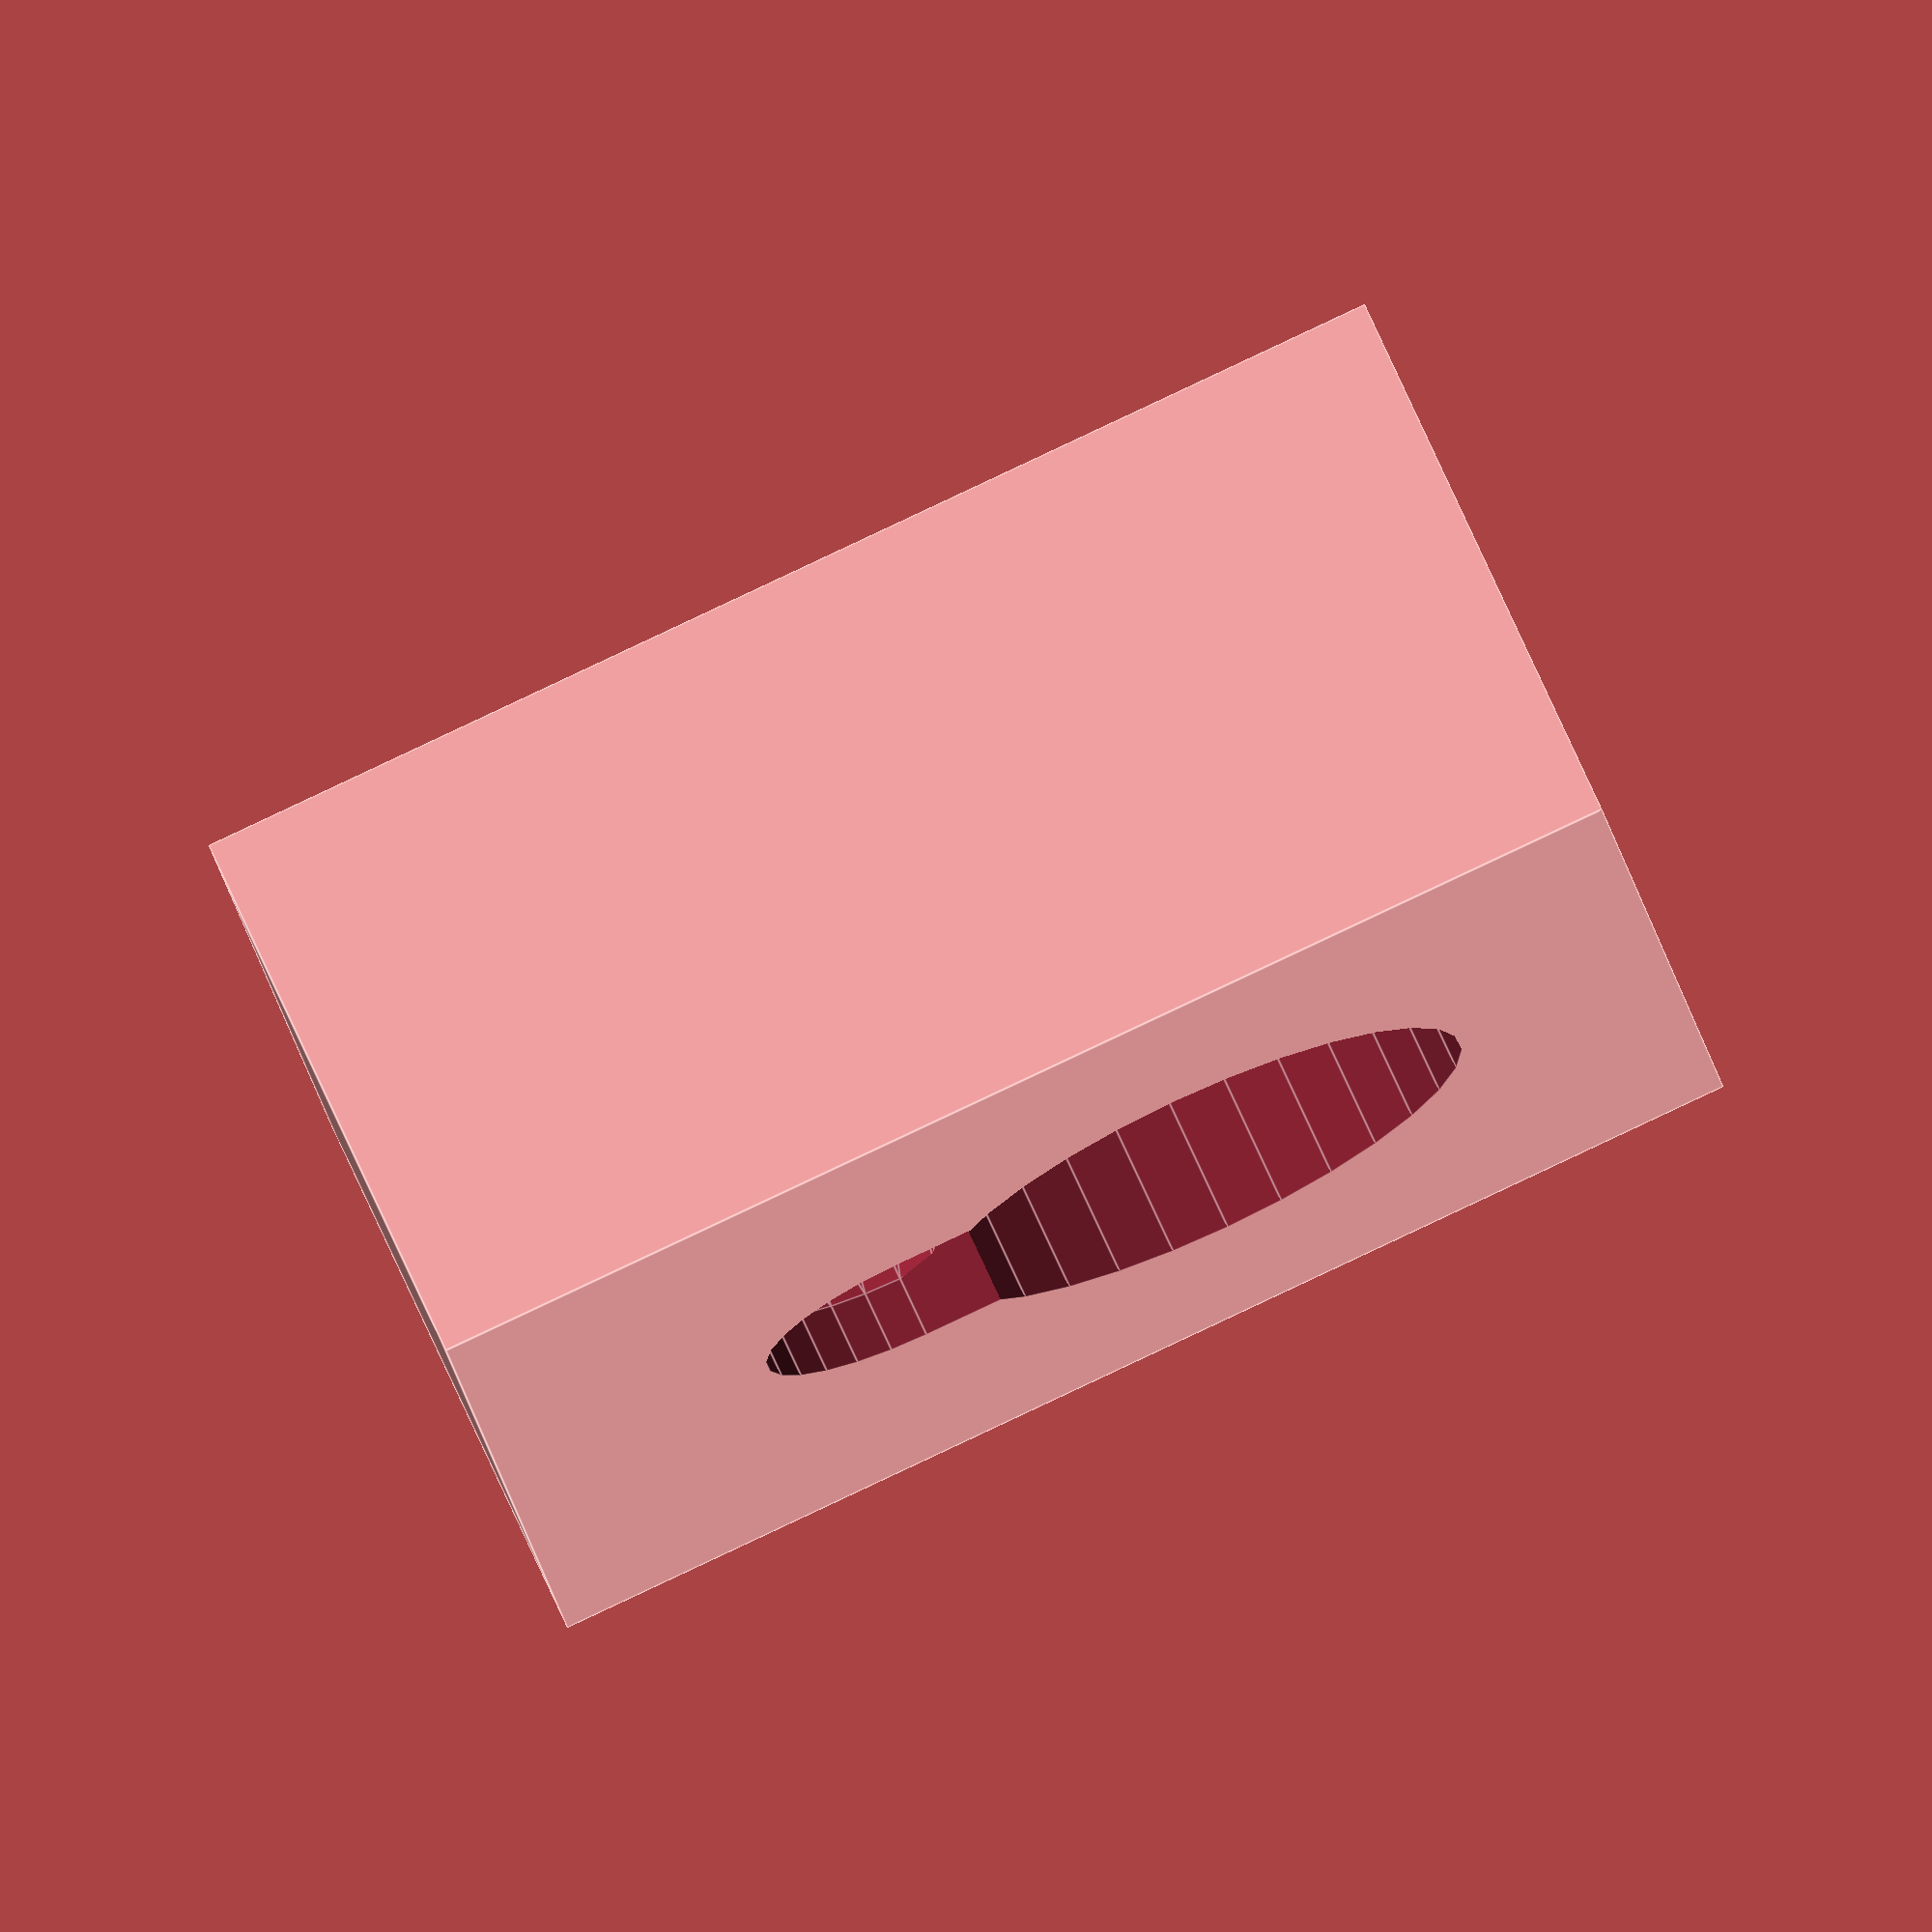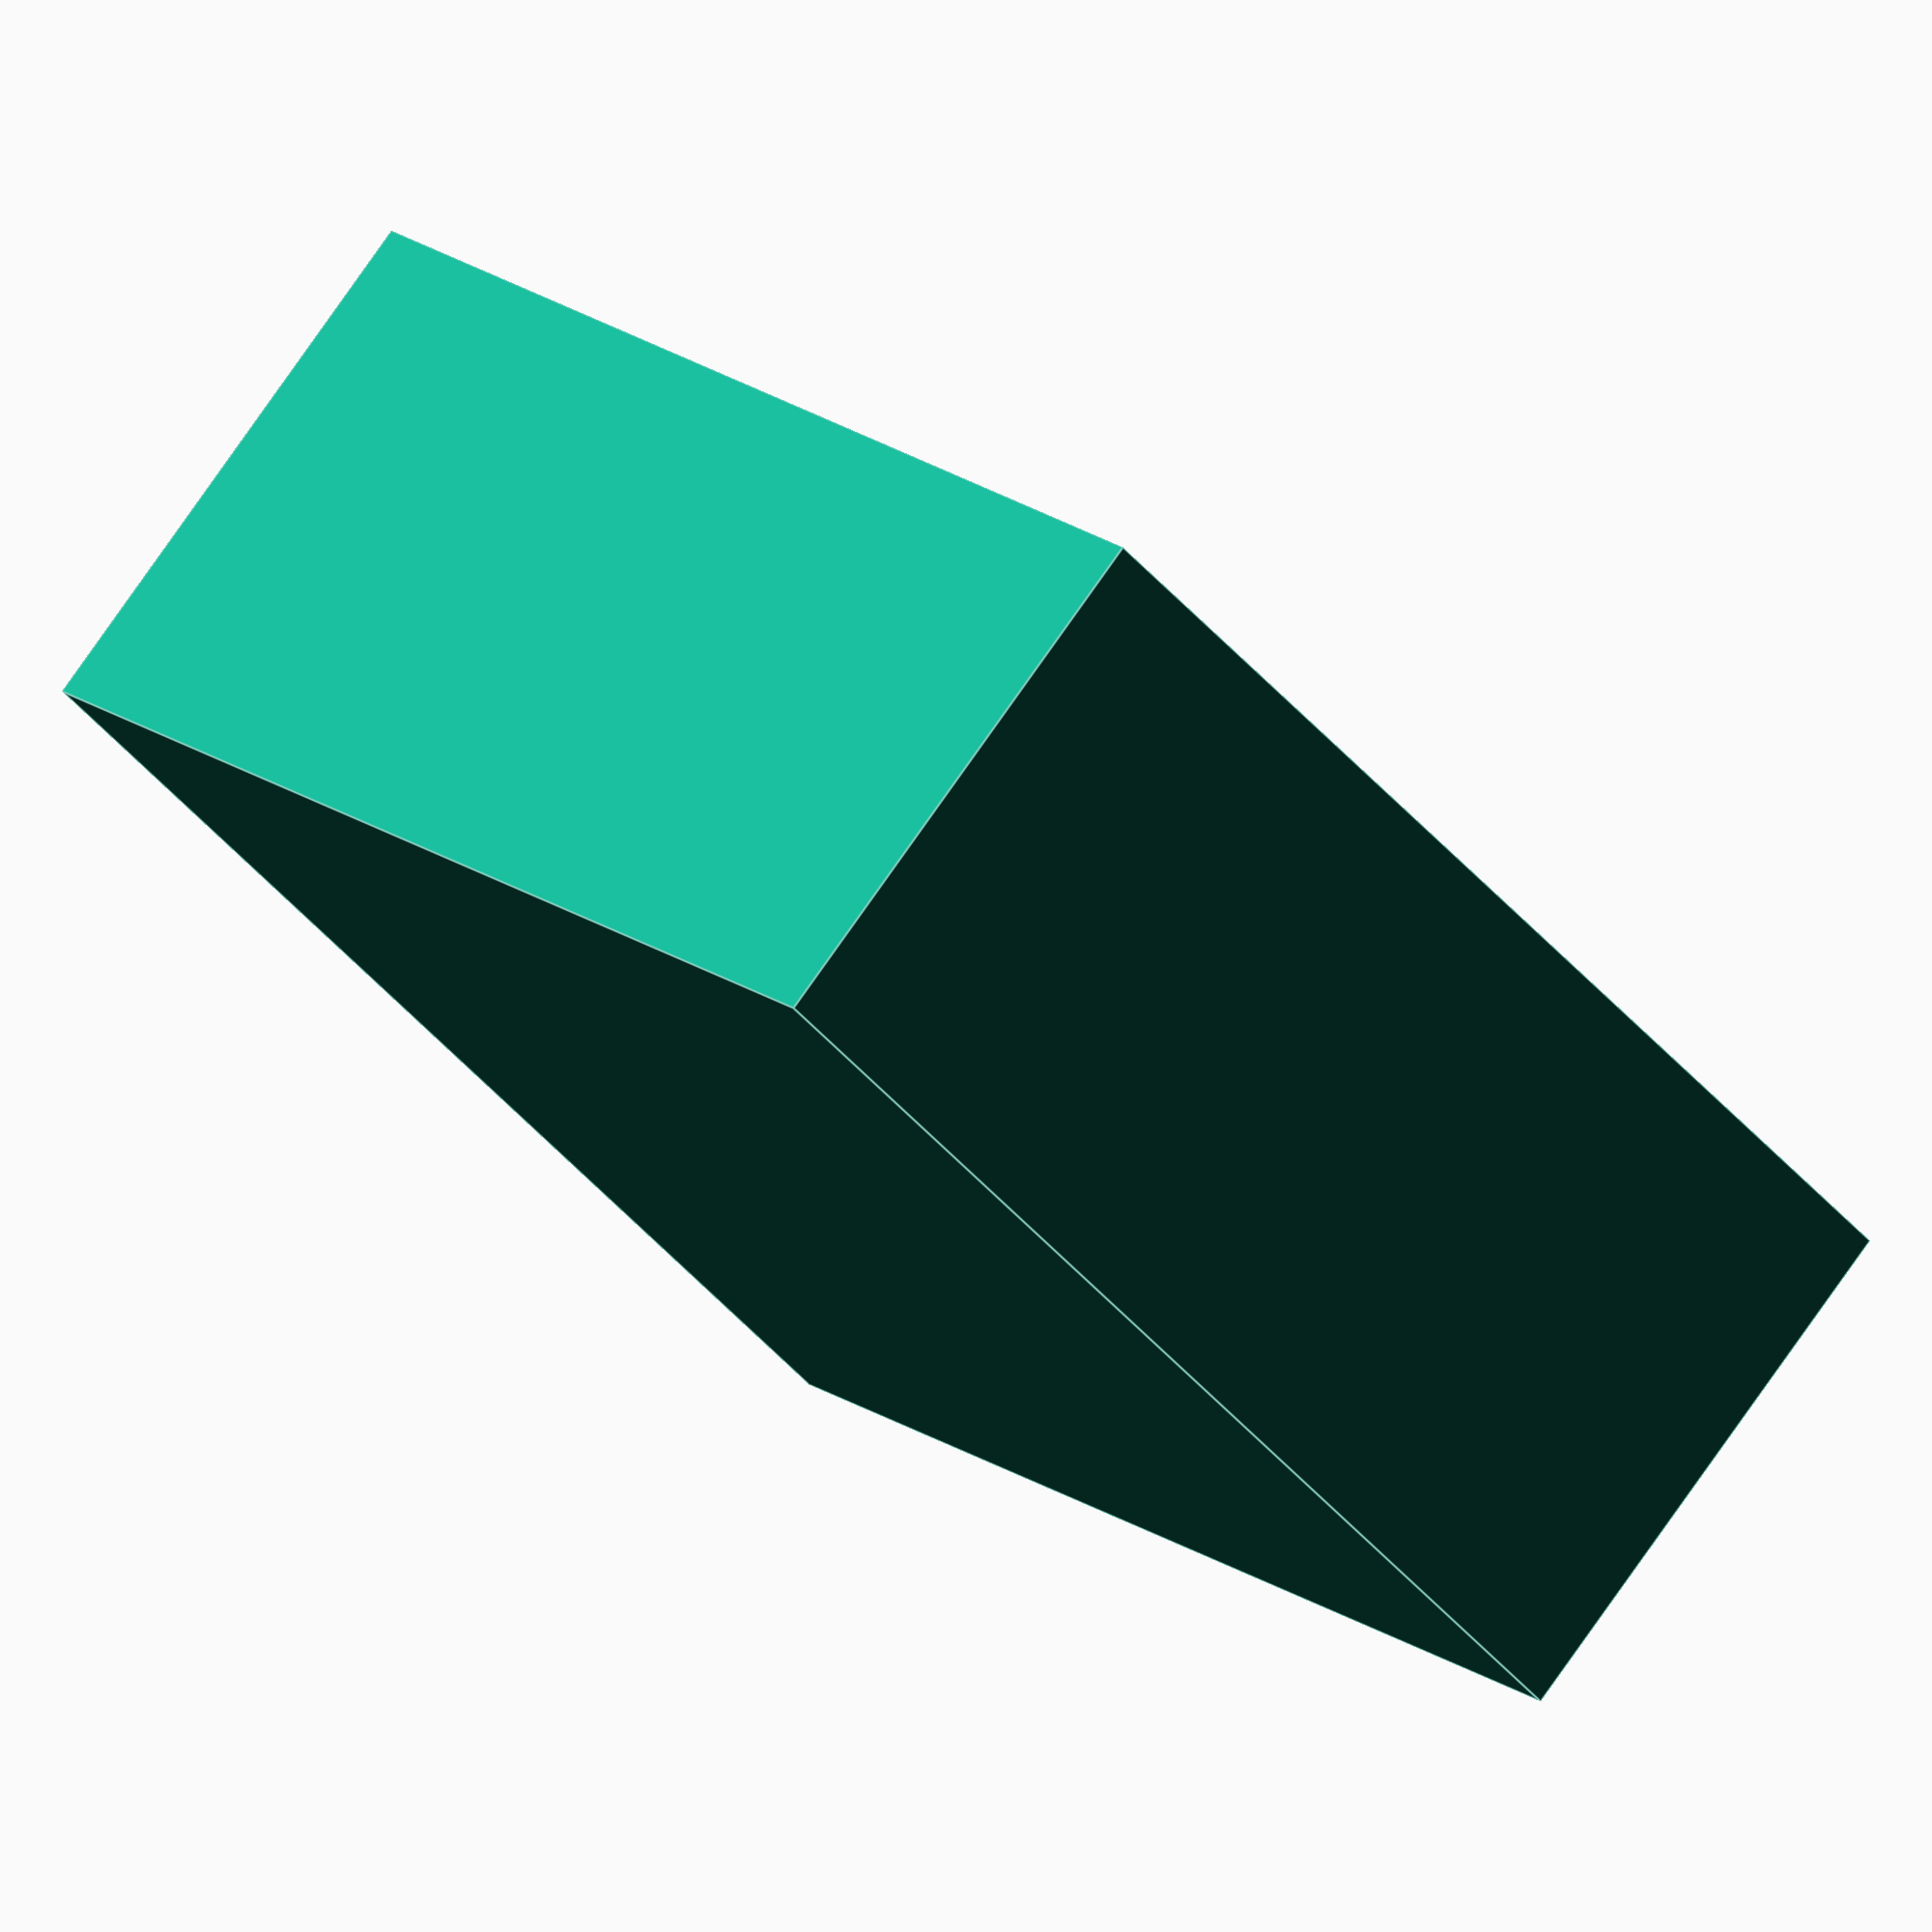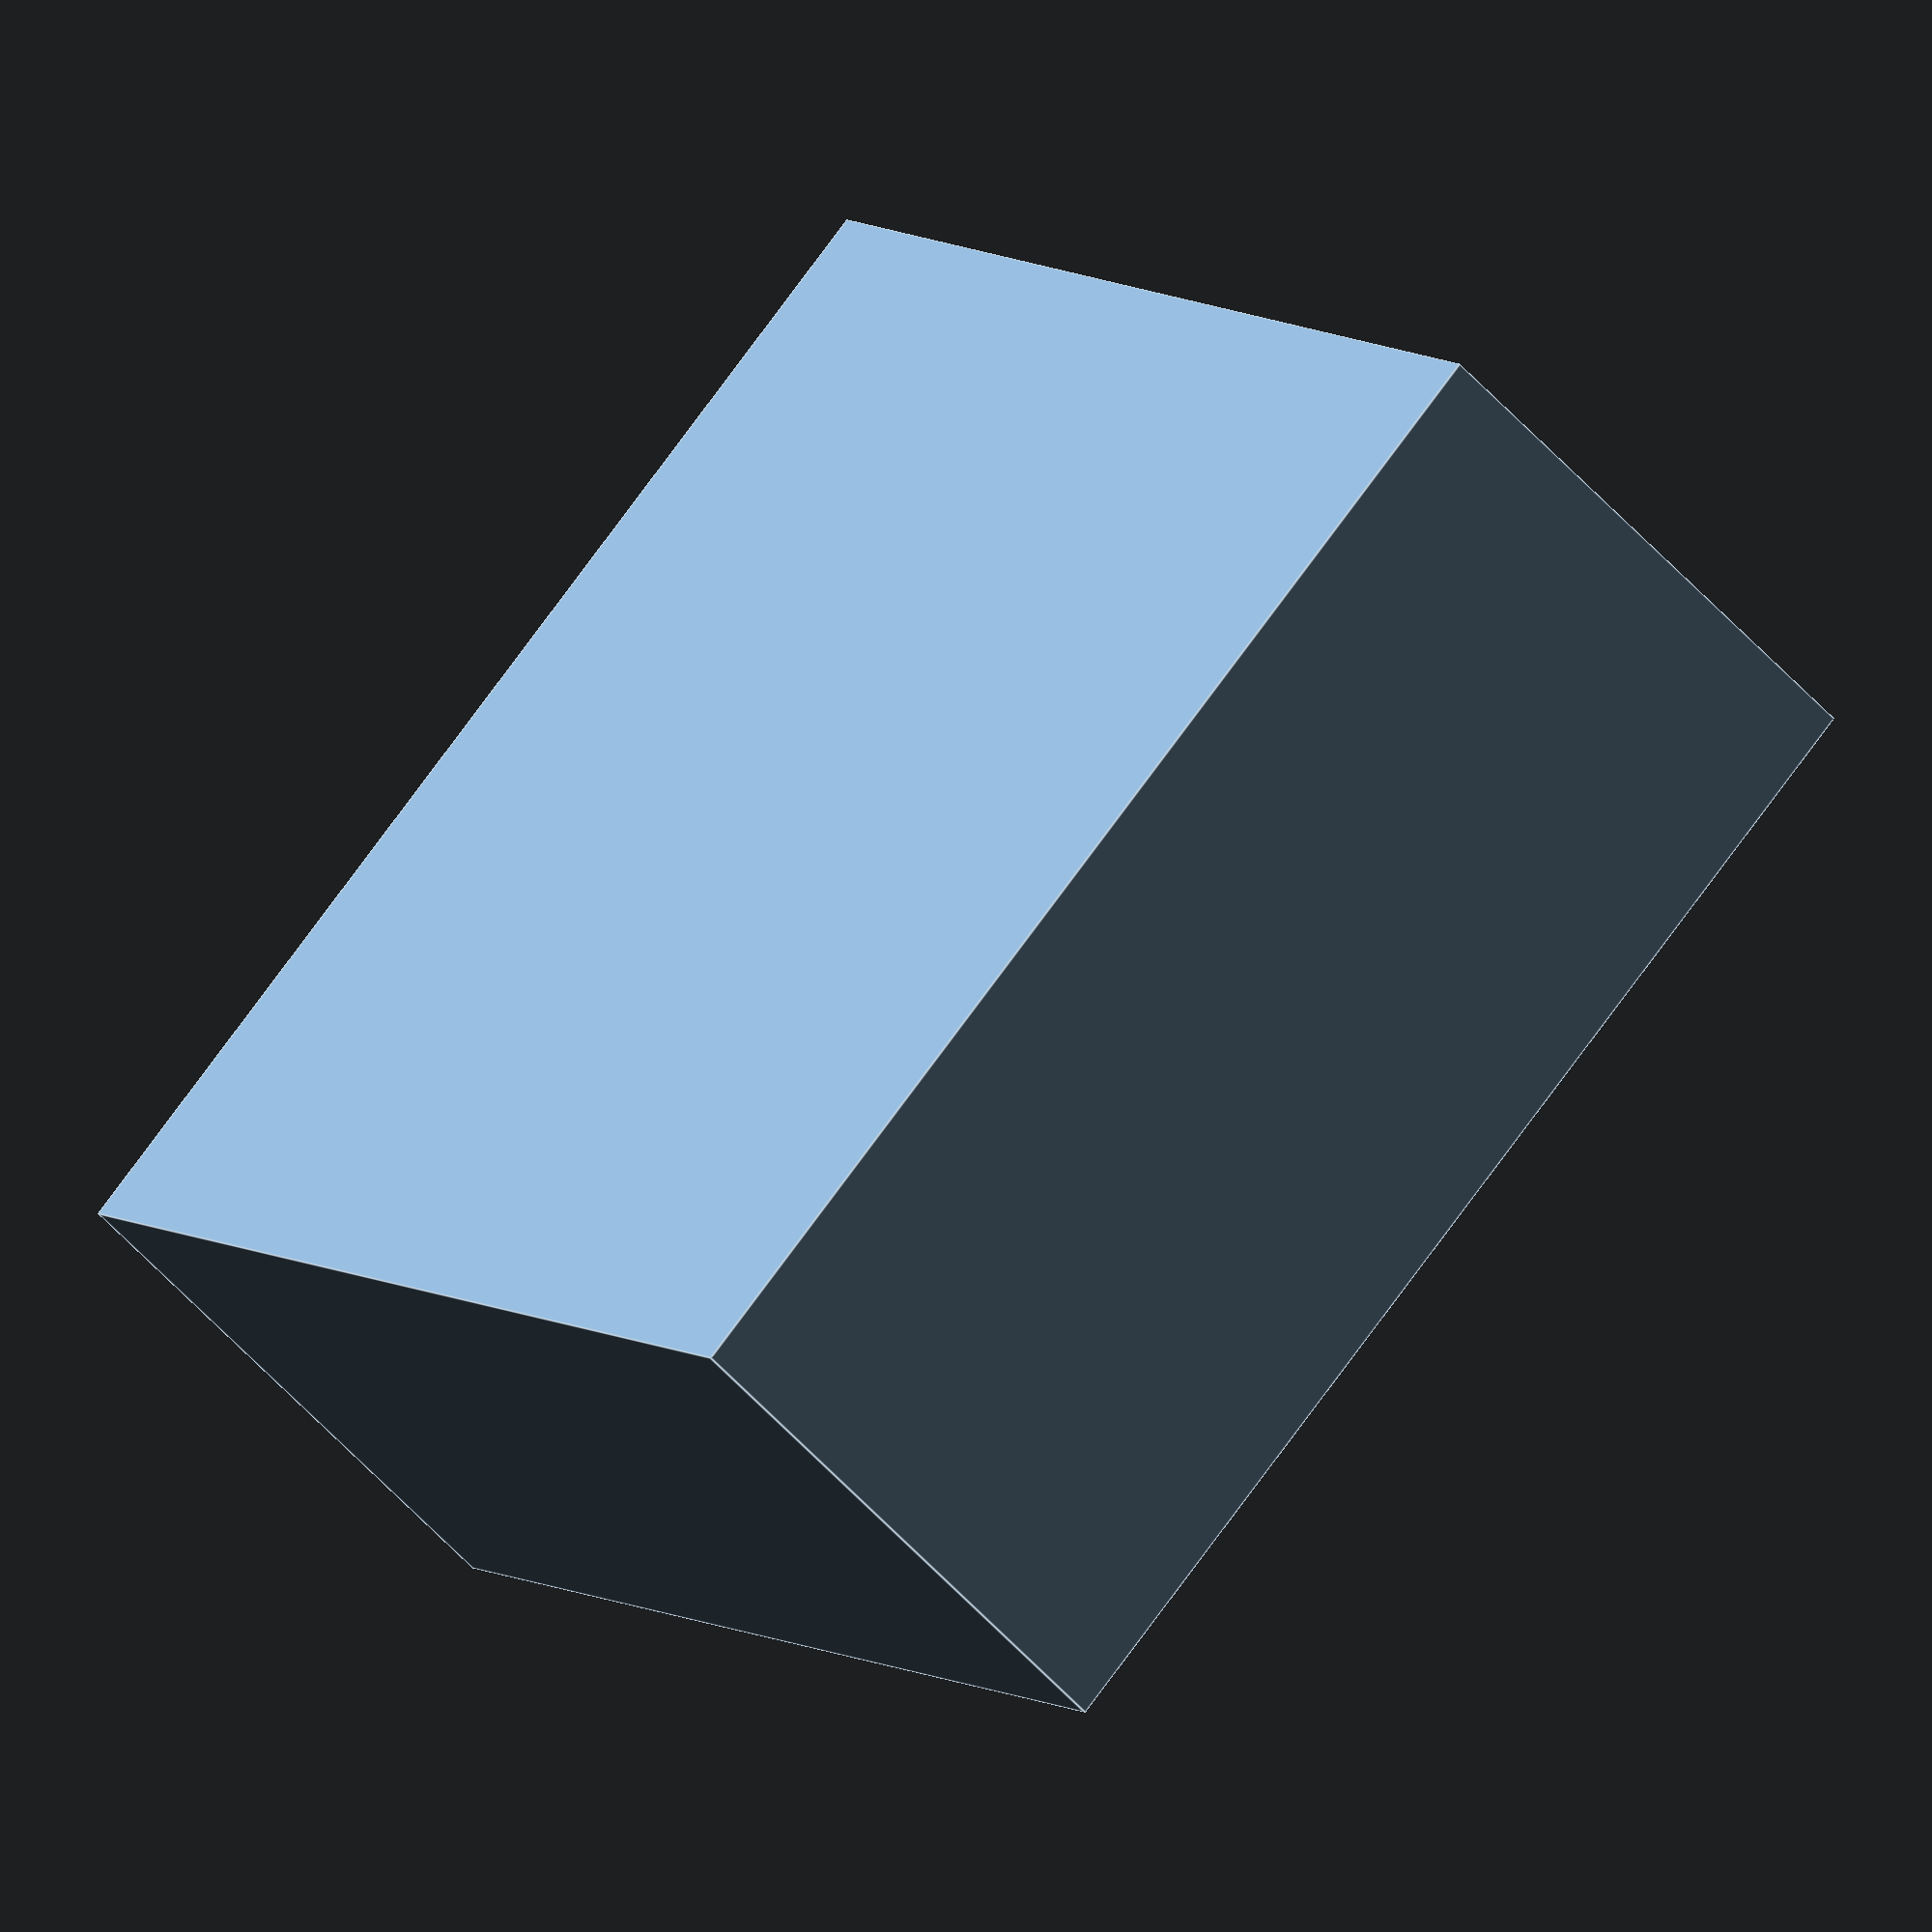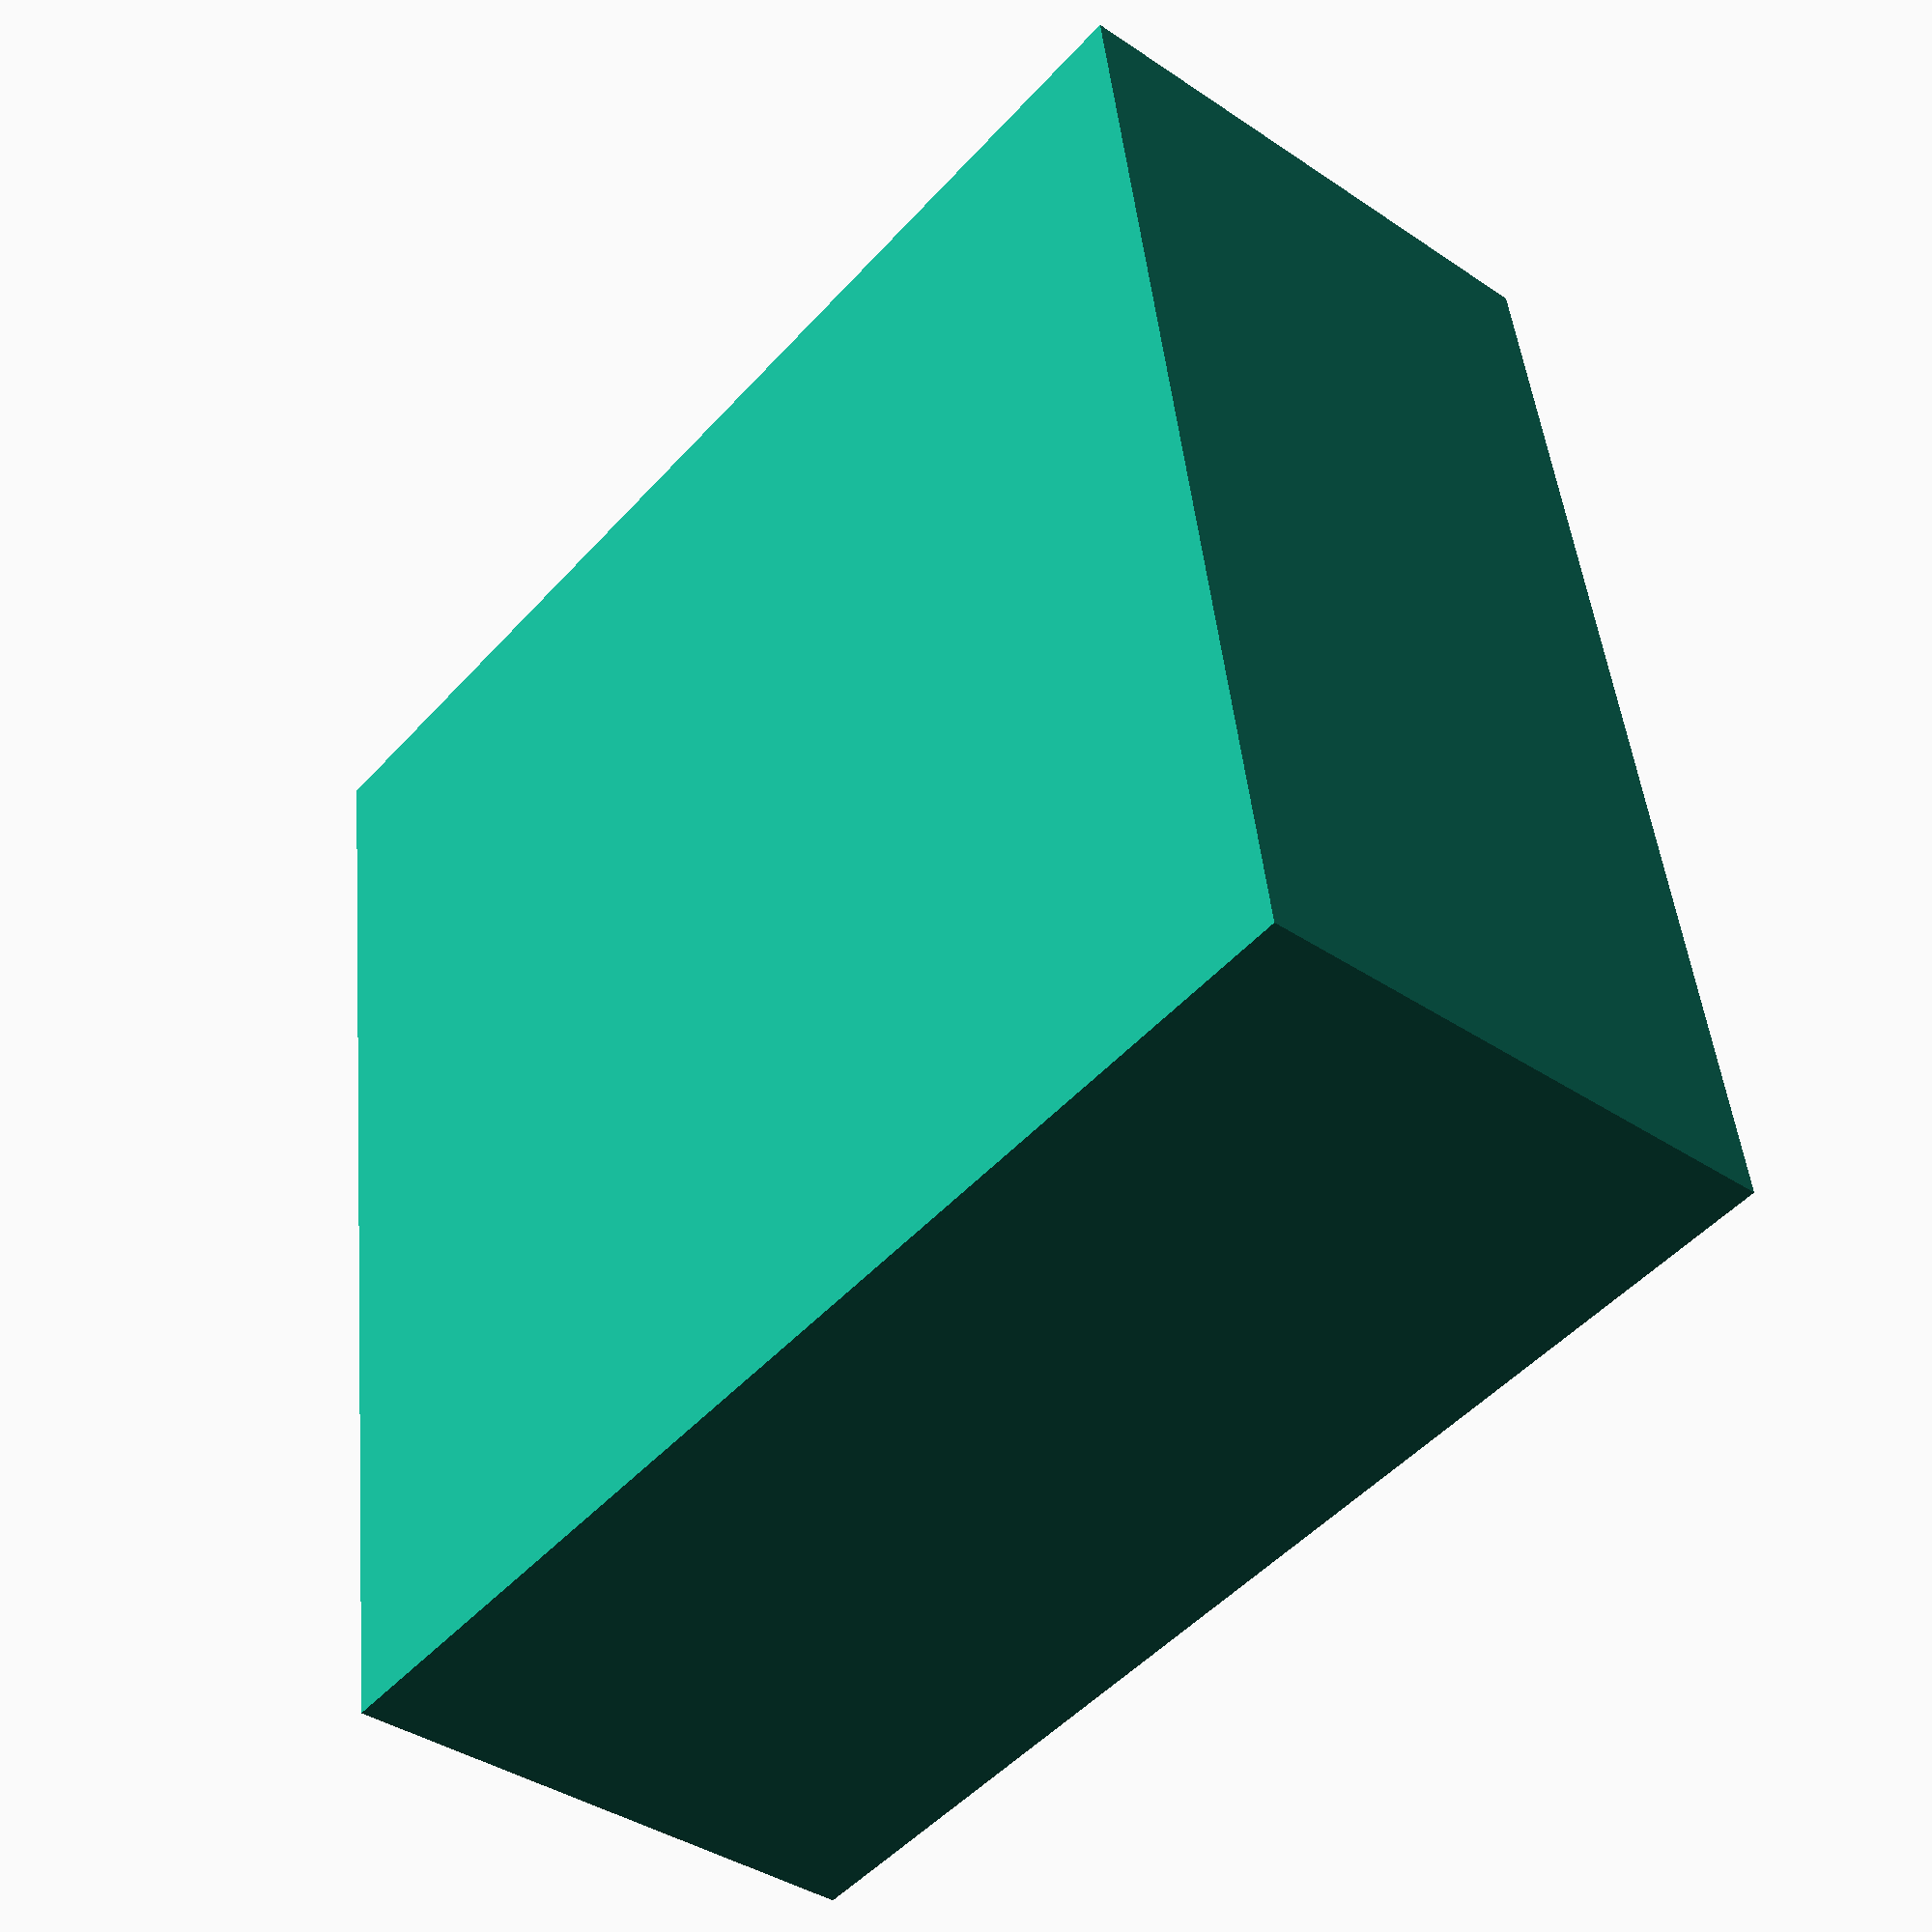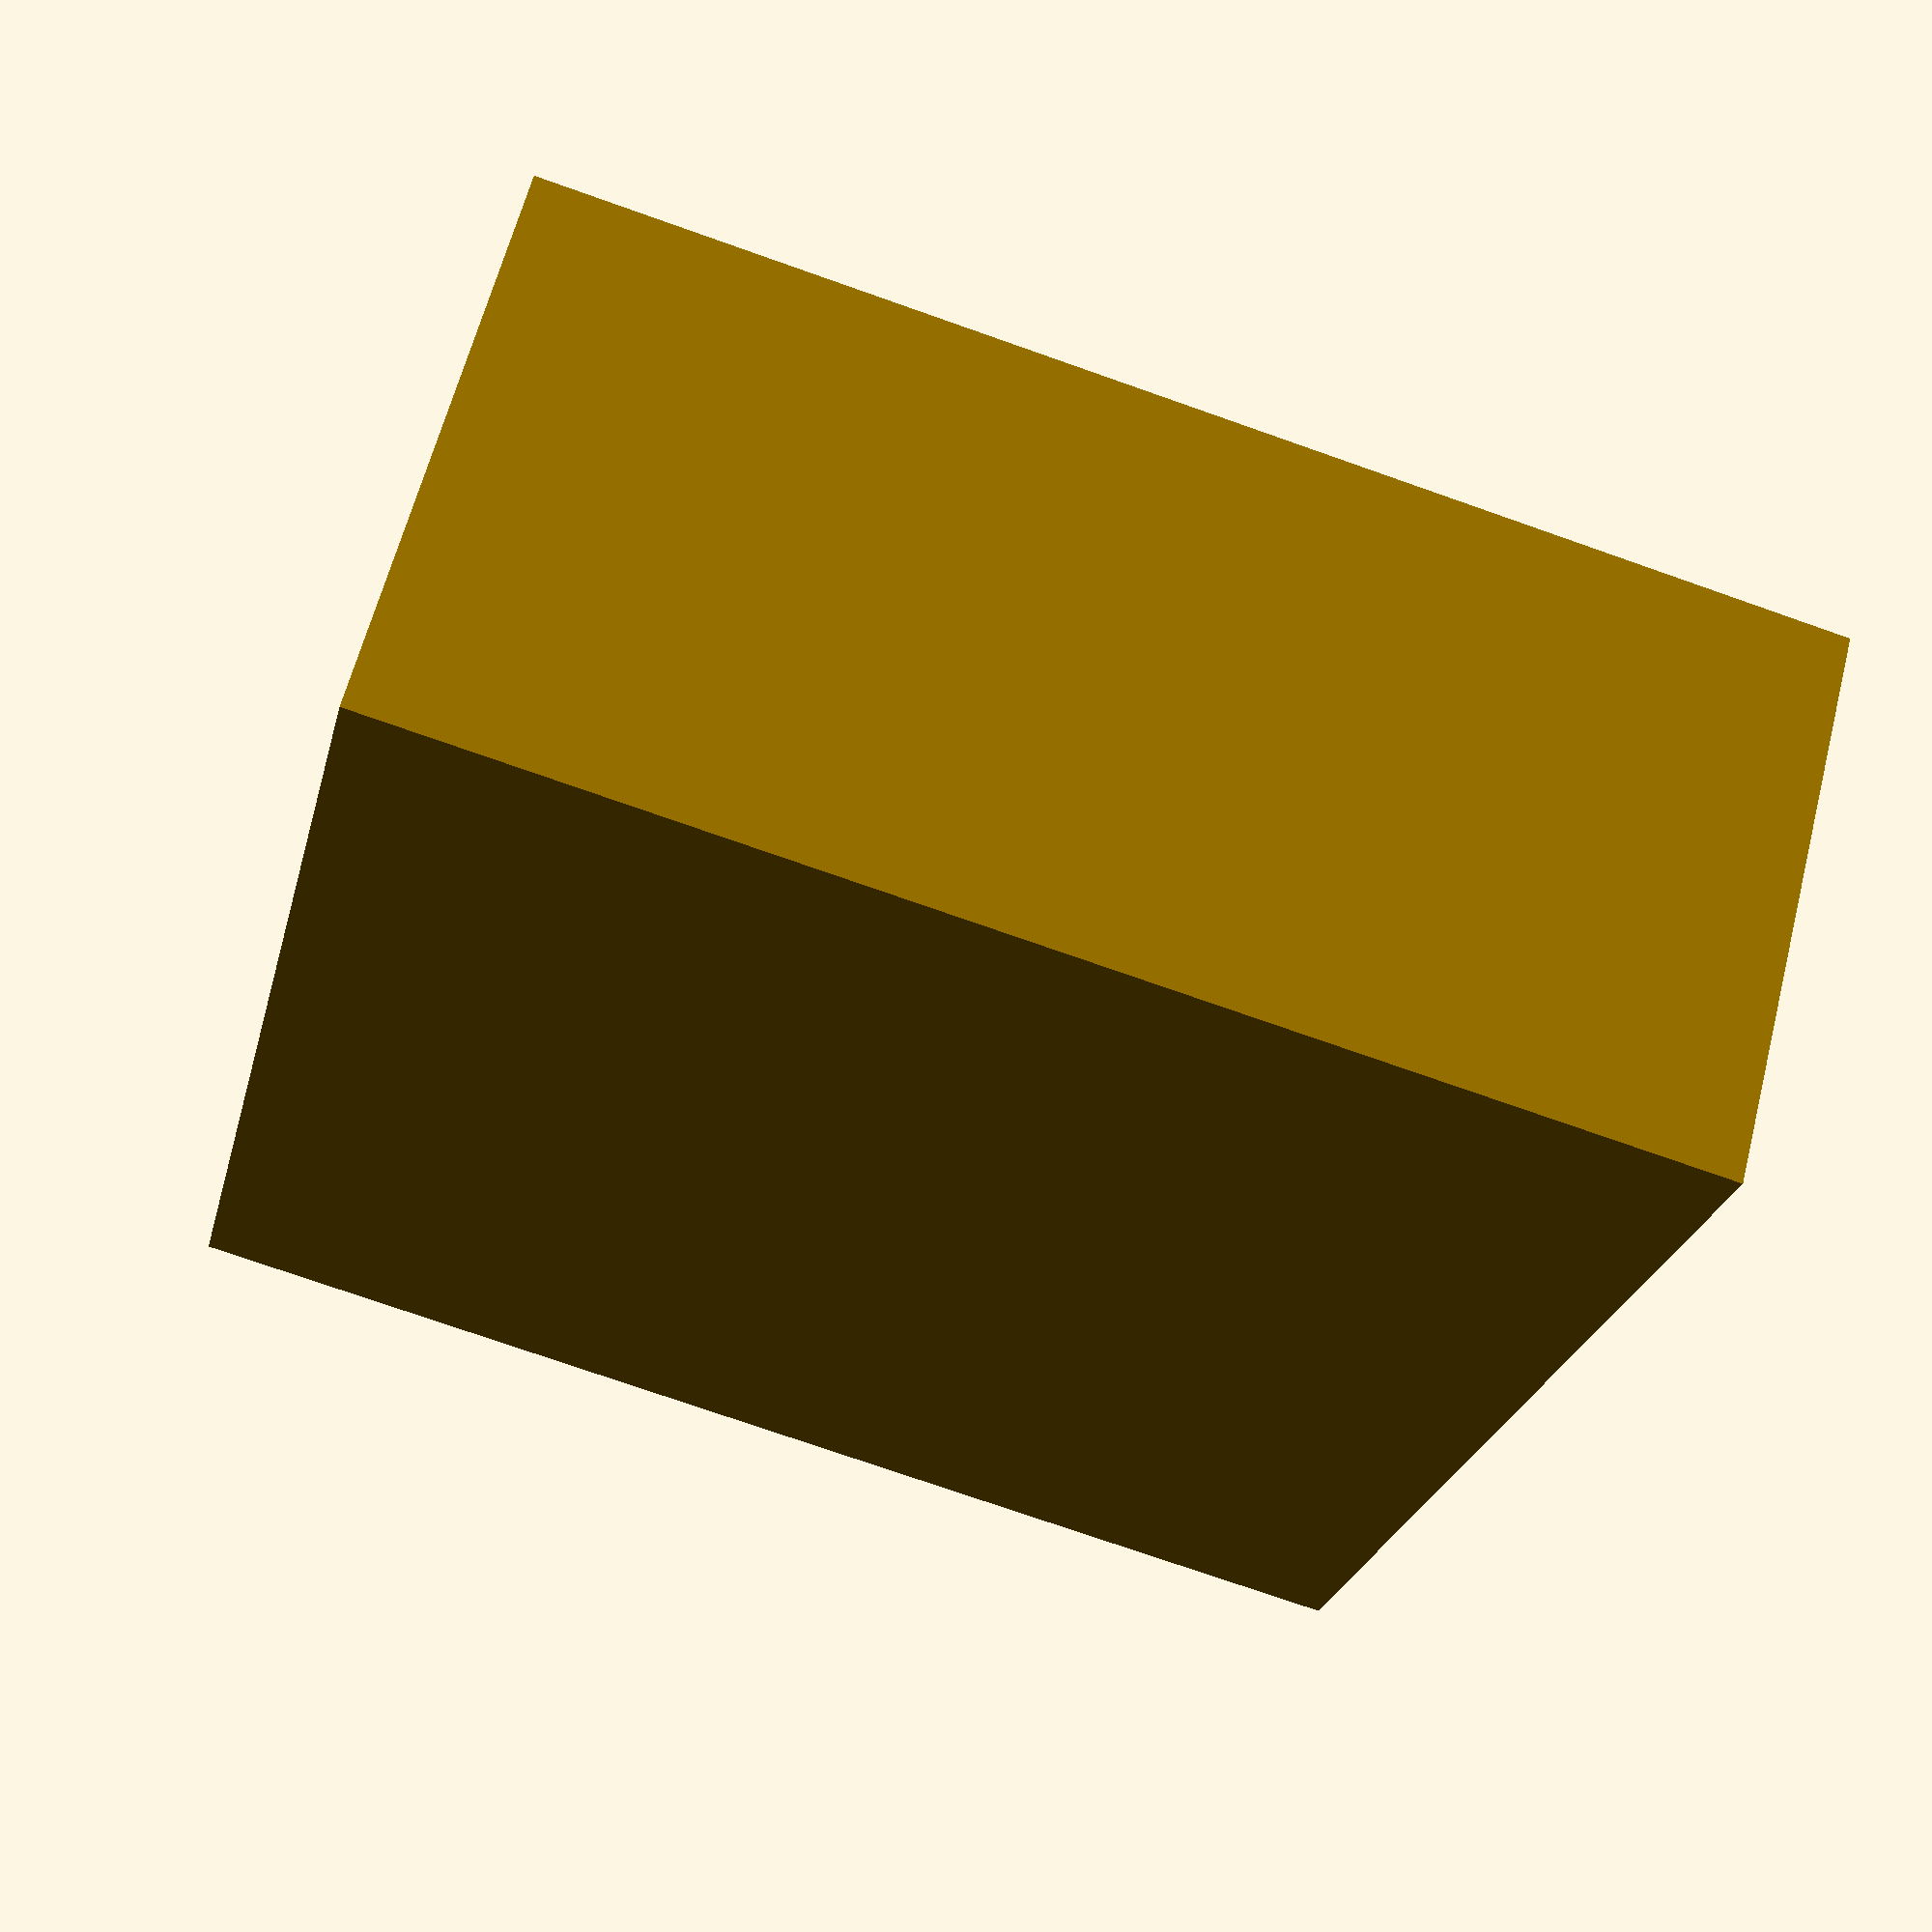
<openscad>
difference(){
  cube([20,20,9]);
  translate([10,8]) hanging_hook();
}
module hanging_hook() {
  translate([0,0,-.01]) {
    cylinder(d=9,h=5,$fn=30);
    translate([0,5,1]) cylinder(d1=5,d2=9,h=4.01,$fn=26);
    translate([0,5]) cylinder(d=5,h=1.01,$fn=26);
    translate([-2.5,0]) cube([5,5,5]);
    translate([0,0,4]) {
      translate([0,5,1]) cylinder(d=9,h=3,$fn=40);
      translate([-4.5,0,1]) cube([9,5,3]);
      cylinder(d=9,h=4,$fn=40);
    }
  }
}
</openscad>
<views>
elev=285.1 azim=96.0 roll=155.6 proj=o view=edges
elev=101.7 azim=224.4 roll=145.0 proj=o view=edges
elev=54.5 azim=50.7 roll=40.7 proj=o view=edges
elev=38.6 azim=171.9 roll=49.5 proj=p view=wireframe
elev=118.1 azim=283.4 roll=165.8 proj=p view=solid
</views>
